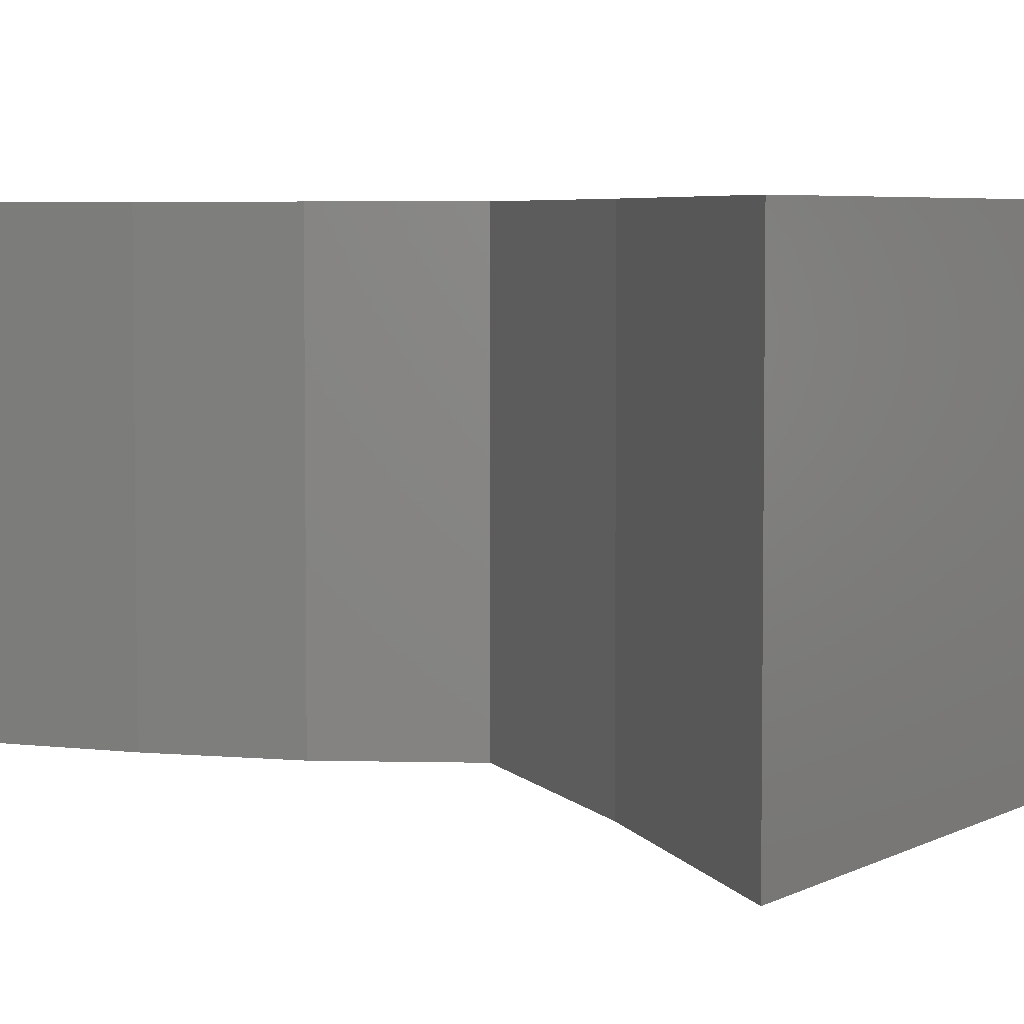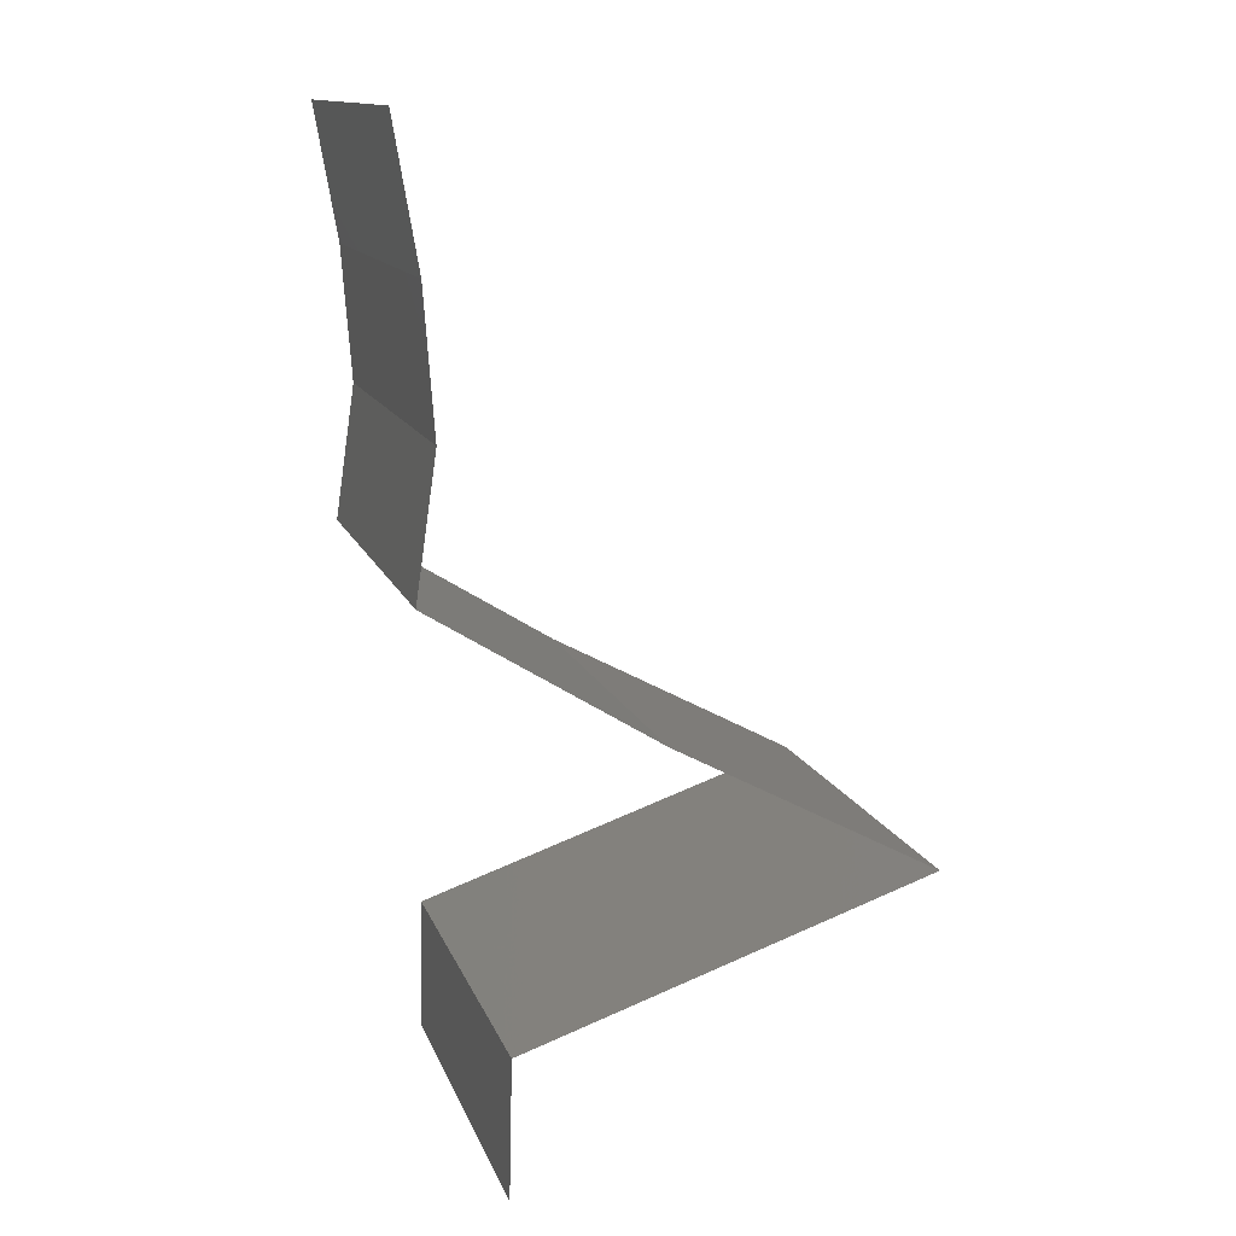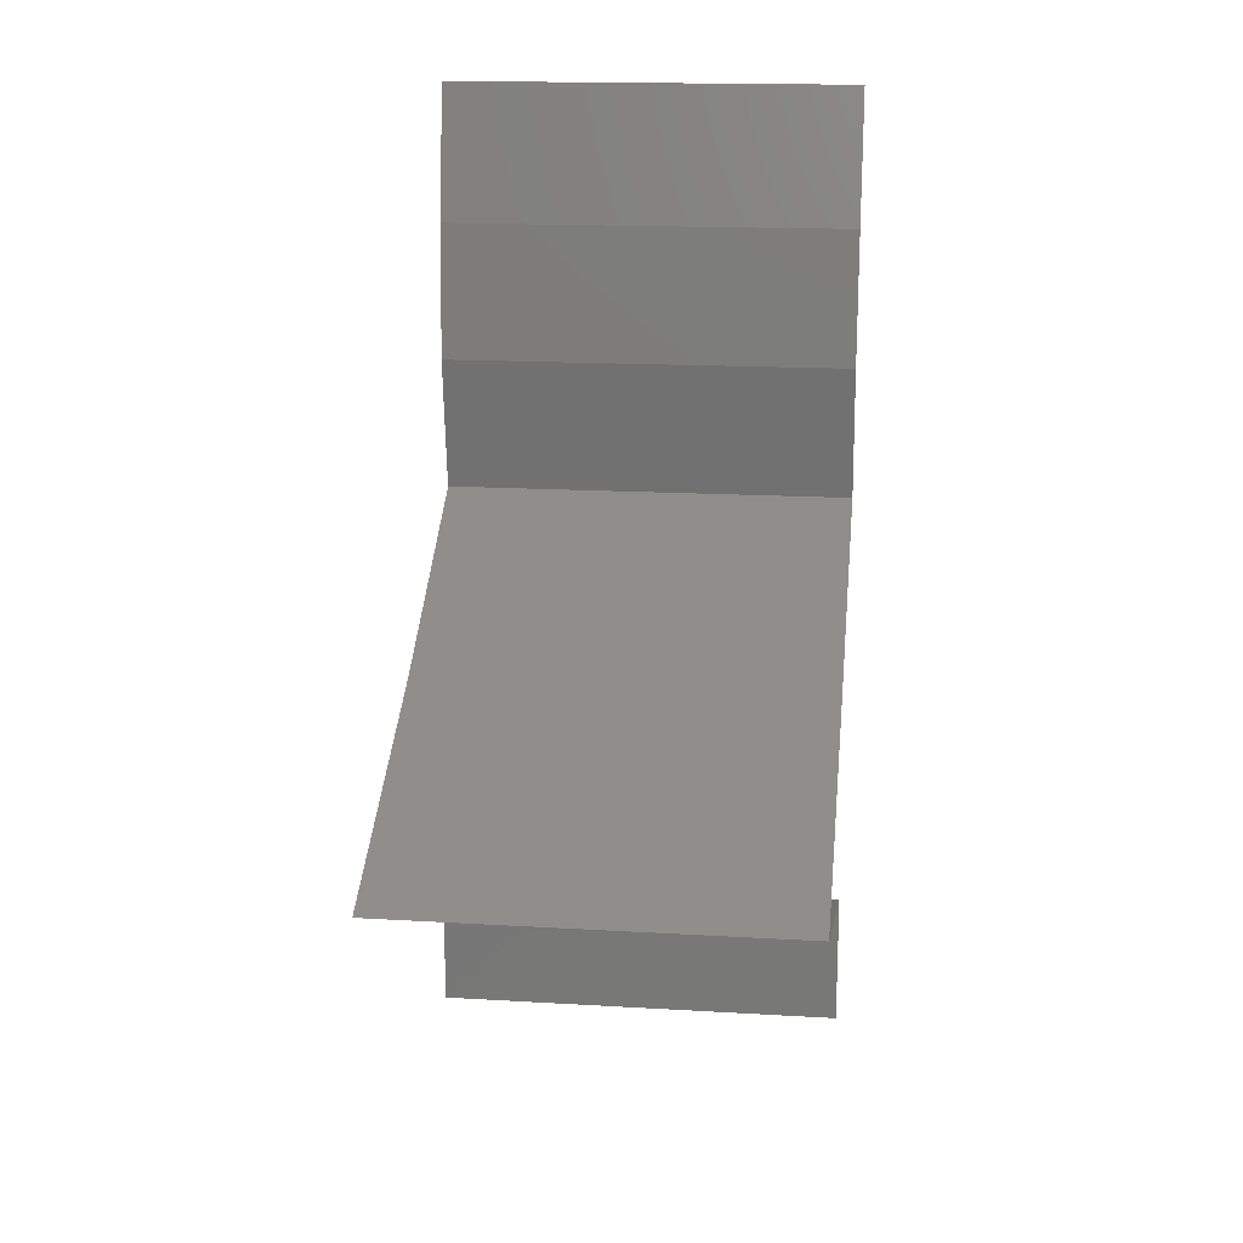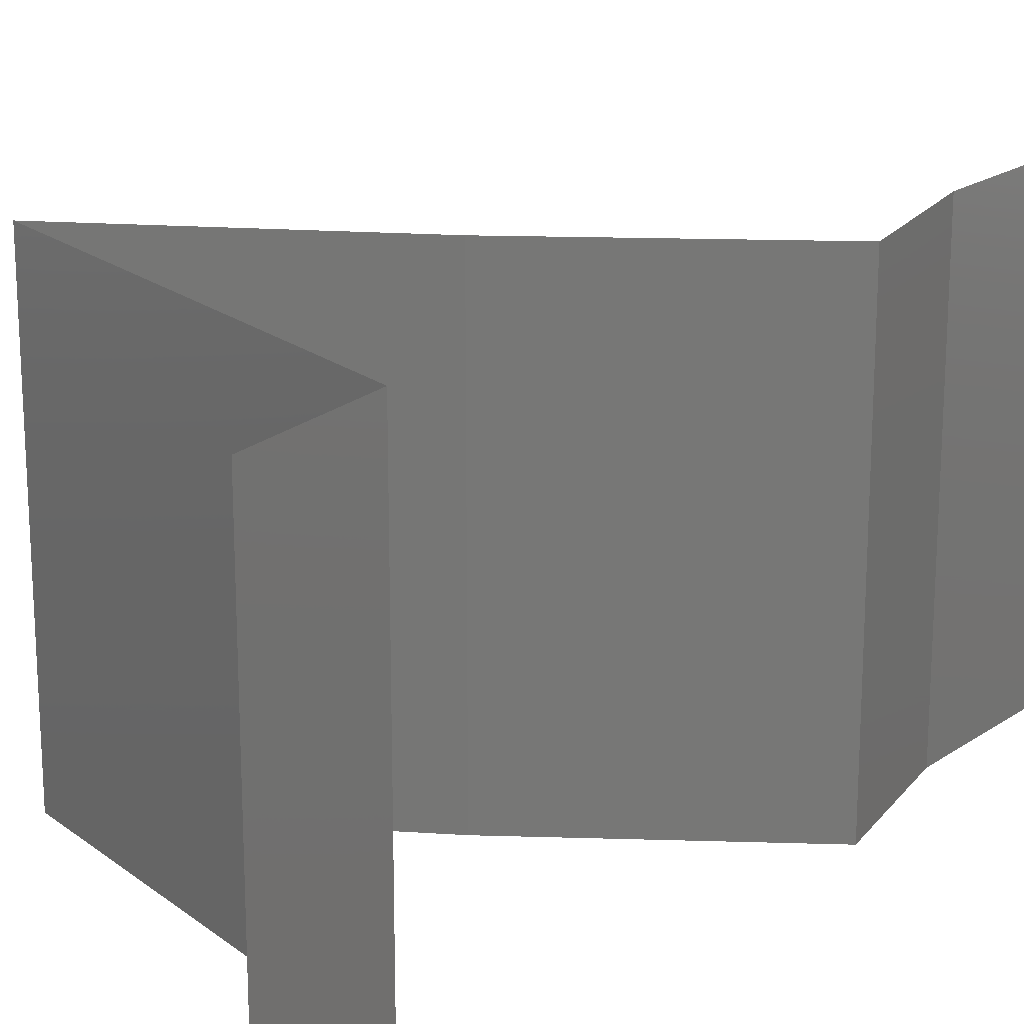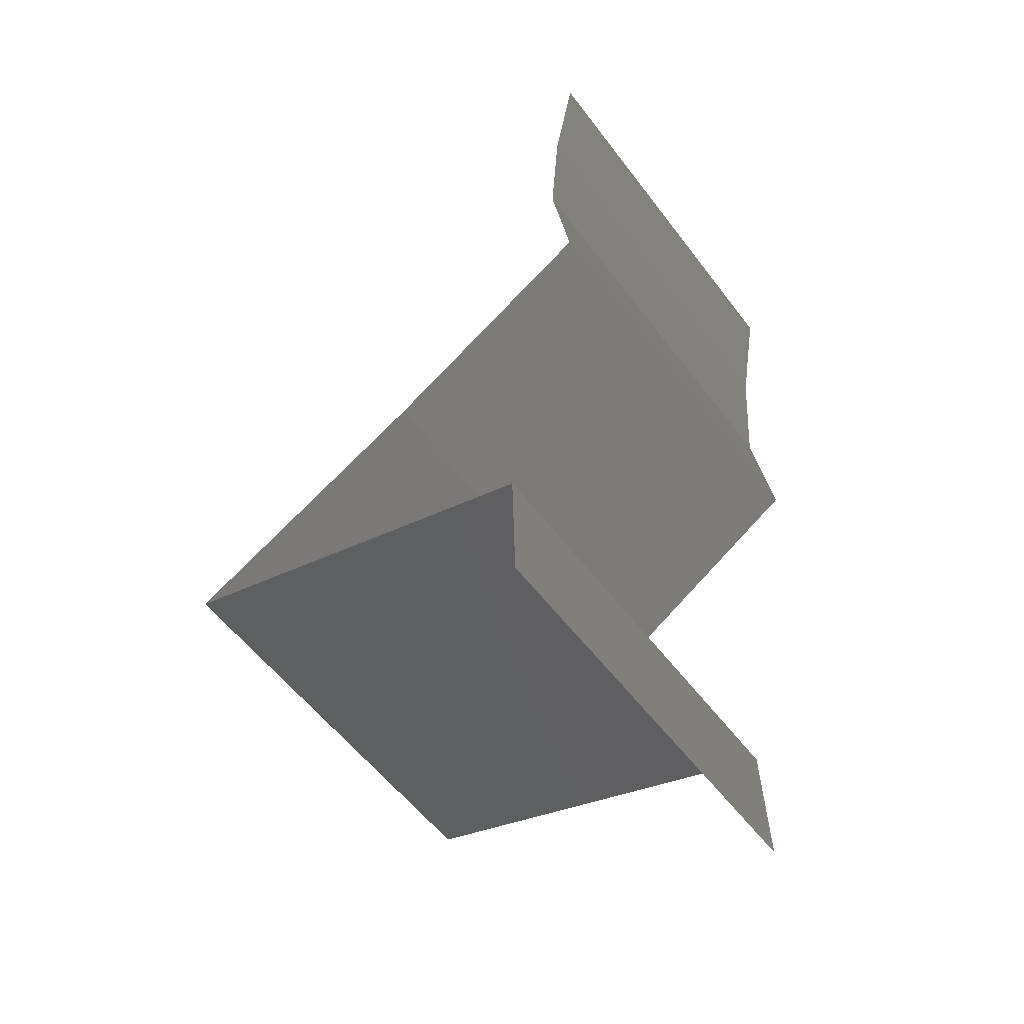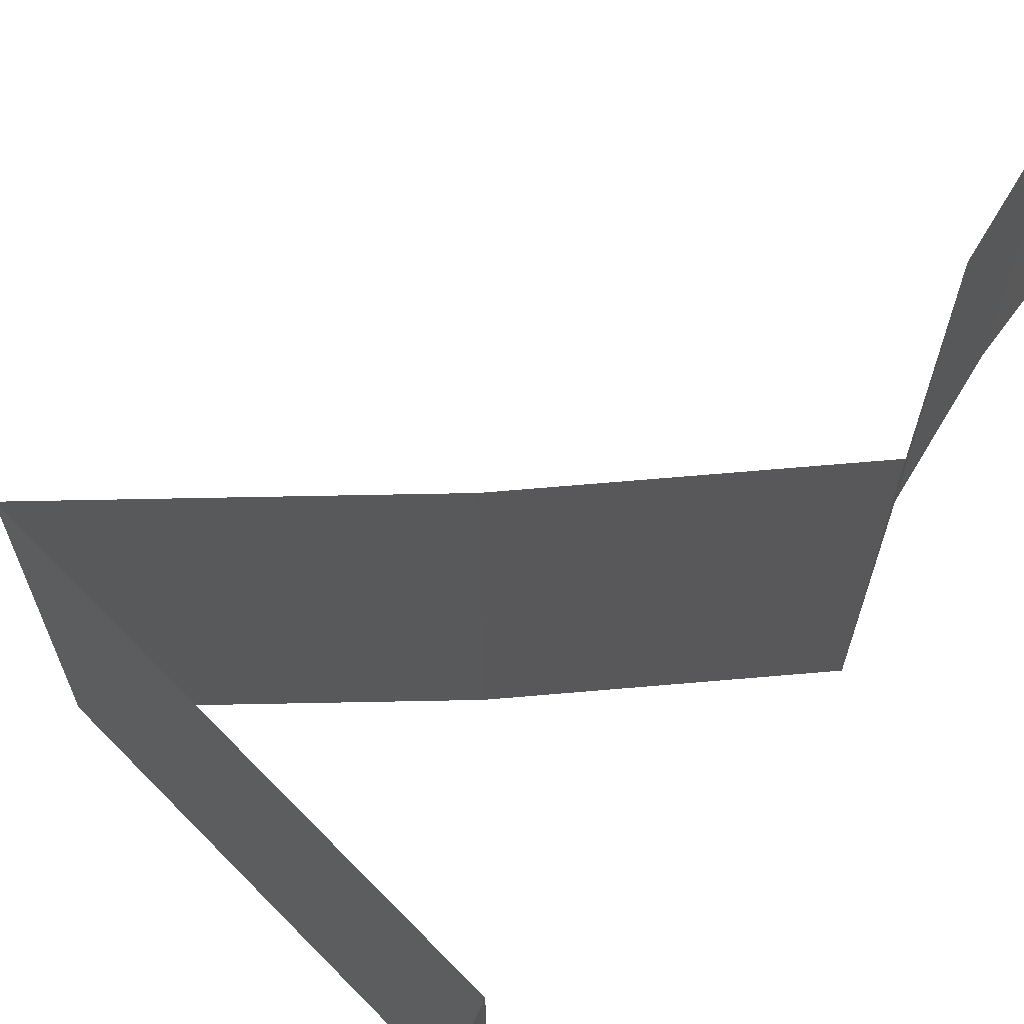
<metadata>
{"format":"stl","ext":"stl","renderer":"f3d","projection":"perspective","resolution":1024,"background":"white","views":[{"elev":4.9,"azim":-77.5,"up":"+Z"},{"elev":13.1,"azim":164.4,"up":"+Y"},{"elev":17.0,"azim":-83.2,"up":"+Y"},{"elev":20.2,"azim":34.9,"up":"+Z"},{"elev":-56.2,"azim":36.6,"up":"+Y"},{"elev":69.4,"azim":26.8,"up":"+Z"}]}
</metadata>
<code>
# stl→obj: 47 verts, 68 faces
v 0.03788 0.04579 0.01
v 0.039 0.05233 0.01
v 0.03844 0.04906 0.005
v 0.03844 0.04906 0.015
v 0.039 0.05233 0
v 0.03788 0.04579 0
v 0.03788 0.04579 0.02
v 0.039 0.05233 0.02
v 0.0374 0.03925 0.01
v 0.03764 0.04252 0.005
v 0.03764 0.04252 0.015
v 0.0374 0.03925 0.02
v 0.0374 0.03925 0
v 0.03835 0.03271 0
v 0.03788 0.03598 0.005
v 0.03835 0.03271 0.01
v 0.03788 0.03598 0.015
v 0.03835 0.03271 0.02
v 0.02776 0.02617 0.01
v 0.03306 0.02944 0.02
v 0.03306 0.02944 0
v 0.02776 0.02617 0
v 0.02776 0.02617 0.02
v 0.02344 0.02388 0.015
v 0.01541 0.01962 0
v 0.01541 0.01962 0.01
v 0.01973 0.02191 0.005
v 0.02369 0.02401 0.005
v 0.01541 0.01962 0.02
v 0.01949 0.02178 0.015
v 0.02159 0.0229 0
v 0.02159 0.0229 0.02
v 0.02159 0.0229 0.01
v 0.03465 0.01308 0.02
v 0.02503 0.01635 0.02
v 0.02787 0.01539 0.0127
v 0.02266 0.01716 0.00762
v 0.02503 0.01635 0
v 0.03465 0.01308 0.01
v 0.0207 0.01782 0.01448
v 0.03465 0.01308 0
v 0.02901 0.015 0.005914
v 0.0348 0.006542 0.01
v 0.03472 0.009812 0.005
v 0.03472 0.009812 0.015
v 0.0348 0.006542 0
v 0.0348 0.006542 0.02
f 1 2 3
f 2 1 4
f 5 6 3
f 7 8 4
f 2 5 3
f 8 2 4
f 6 1 3
f 1 7 4
f 9 1 10
f 1 9 11
f 12 7 11
f 6 13 10
f 1 6 10
f 7 1 11
f 13 9 10
f 9 12 11
f 13 14 15
f 9 16 17
f 18 12 17
f 16 9 15
f 9 13 15
f 12 9 17
f 14 16 15
f 16 18 17
f 19 20 16
f 21 19 16
f 21 16 14
f 16 20 18
f 19 21 22
f 20 19 23
f 23 19 24
f 25 26 27
f 19 22 28
f 26 29 30
f 31 25 27
f 32 23 24
f 22 31 28
f 29 32 30
f 31 27 28
f 32 24 30
f 30 24 33
f 28 27 33
f 26 30 33
f 27 26 33
f 24 19 33
f 19 28 33
f 34 35 36
f 26 25 37
f 25 38 37
f 39 34 36
f 35 29 40
f 38 41 42
f 29 26 40
f 41 39 42
f 36 35 40
f 38 42 37
f 37 36 40
f 26 37 40
f 37 42 36
f 42 39 36
f 43 39 44
f 39 43 45
f 41 46 44
f 47 34 45
f 39 41 44
f 34 39 45
f 46 43 44
f 43 47 45

</code>
